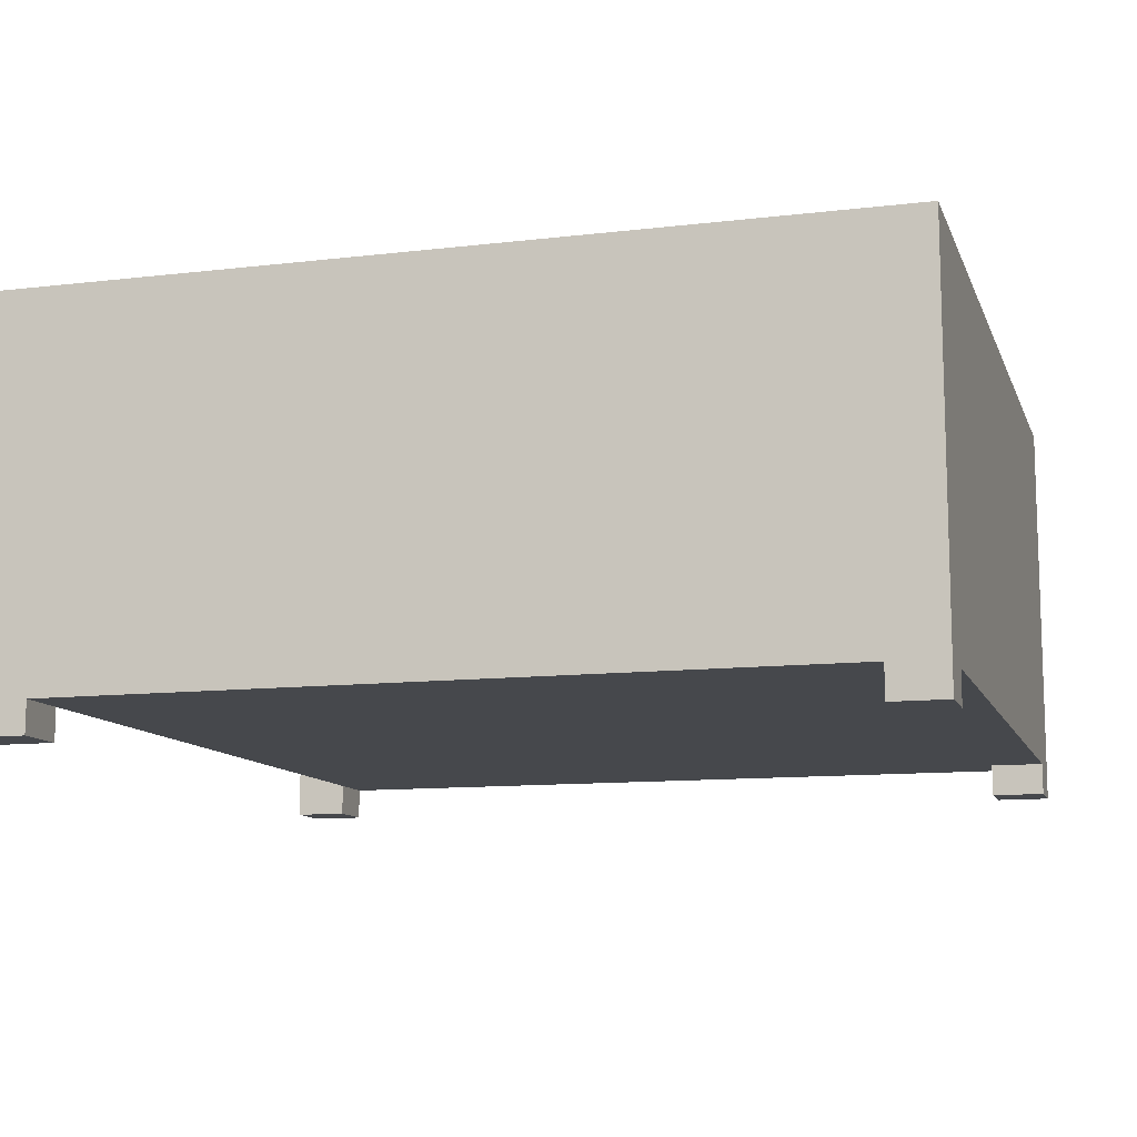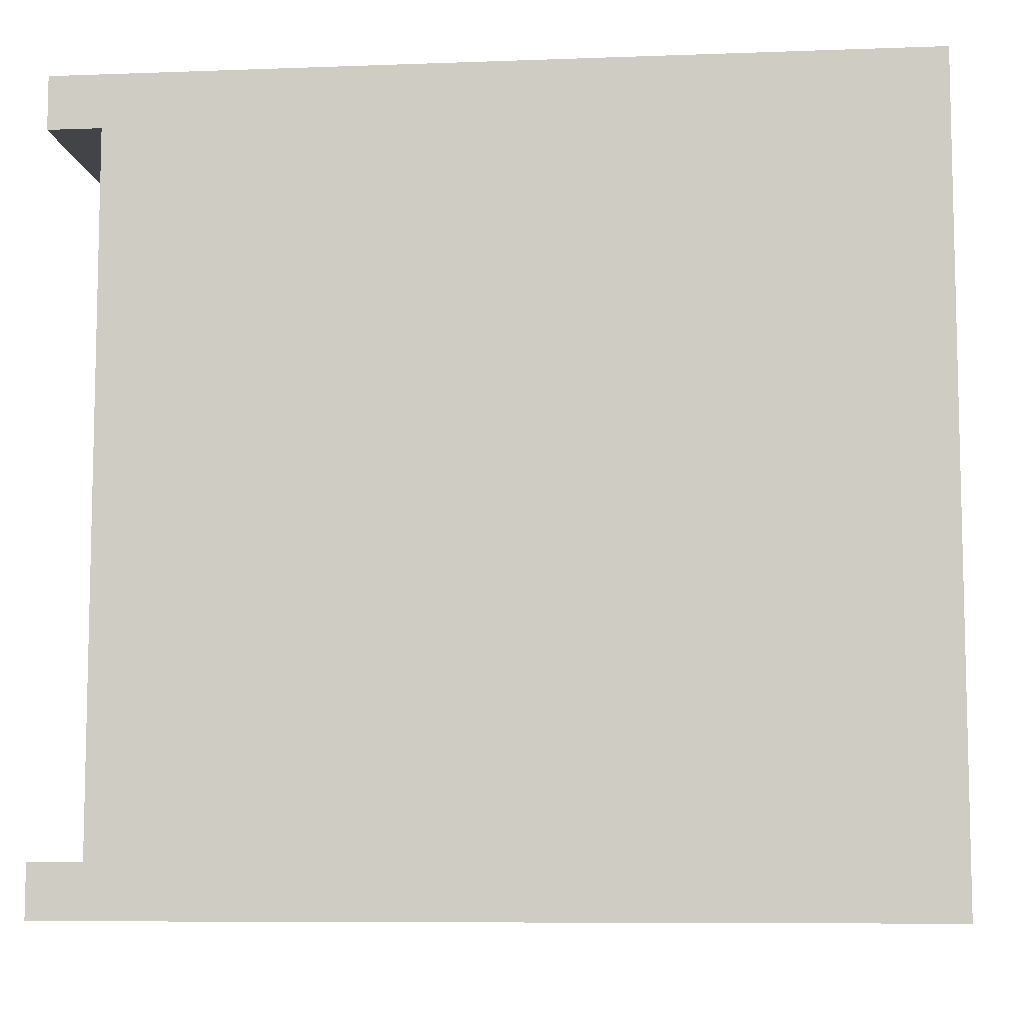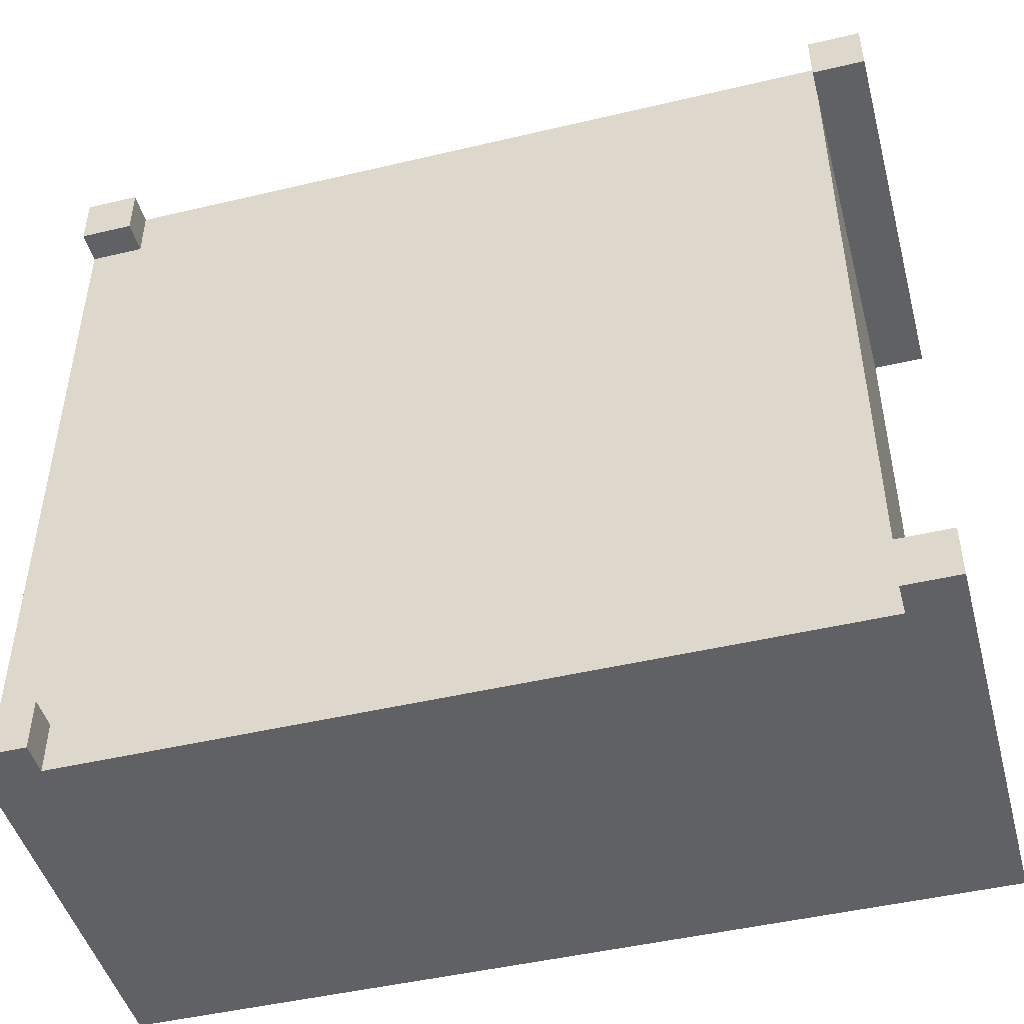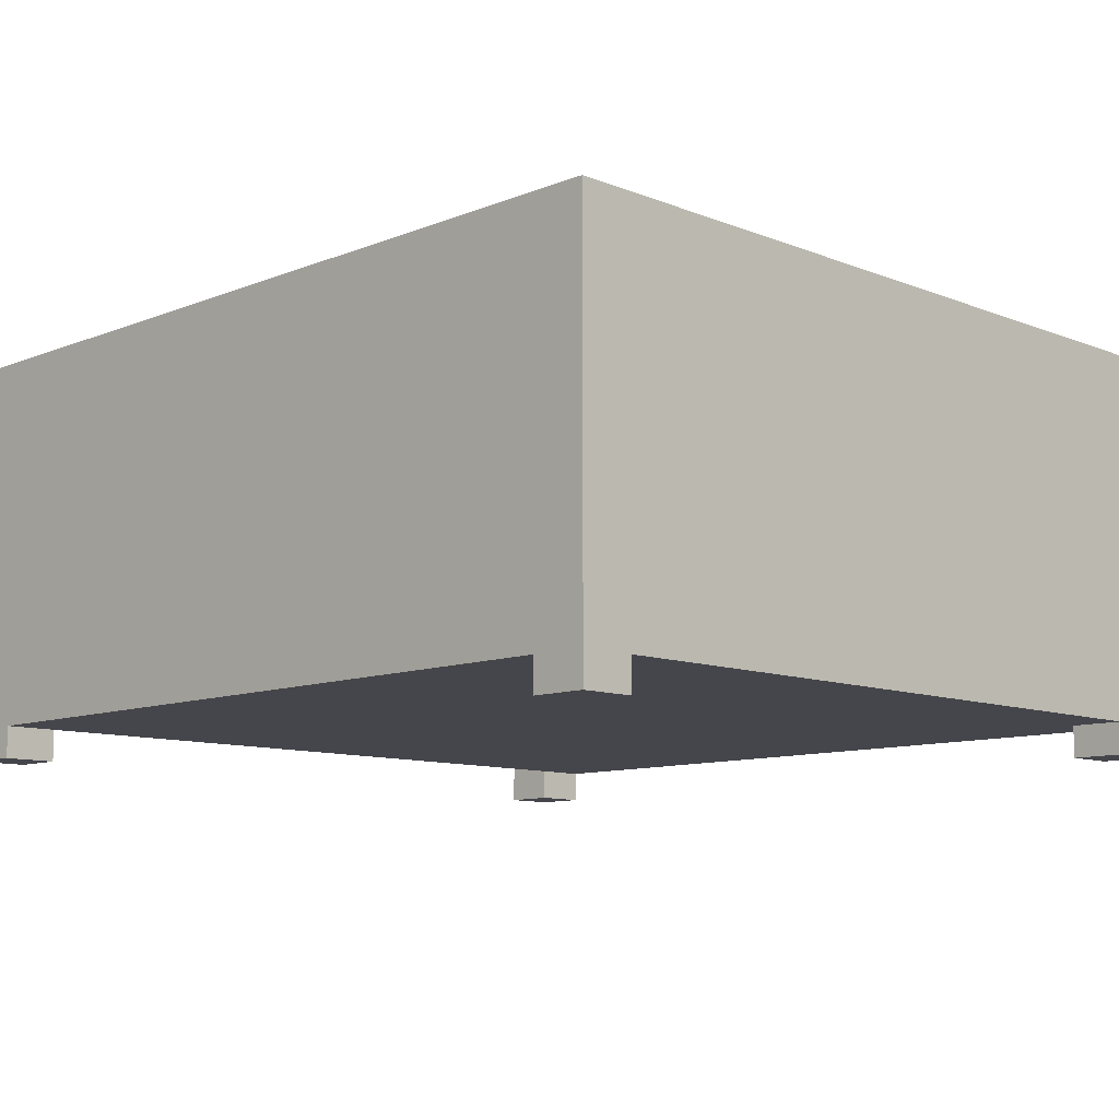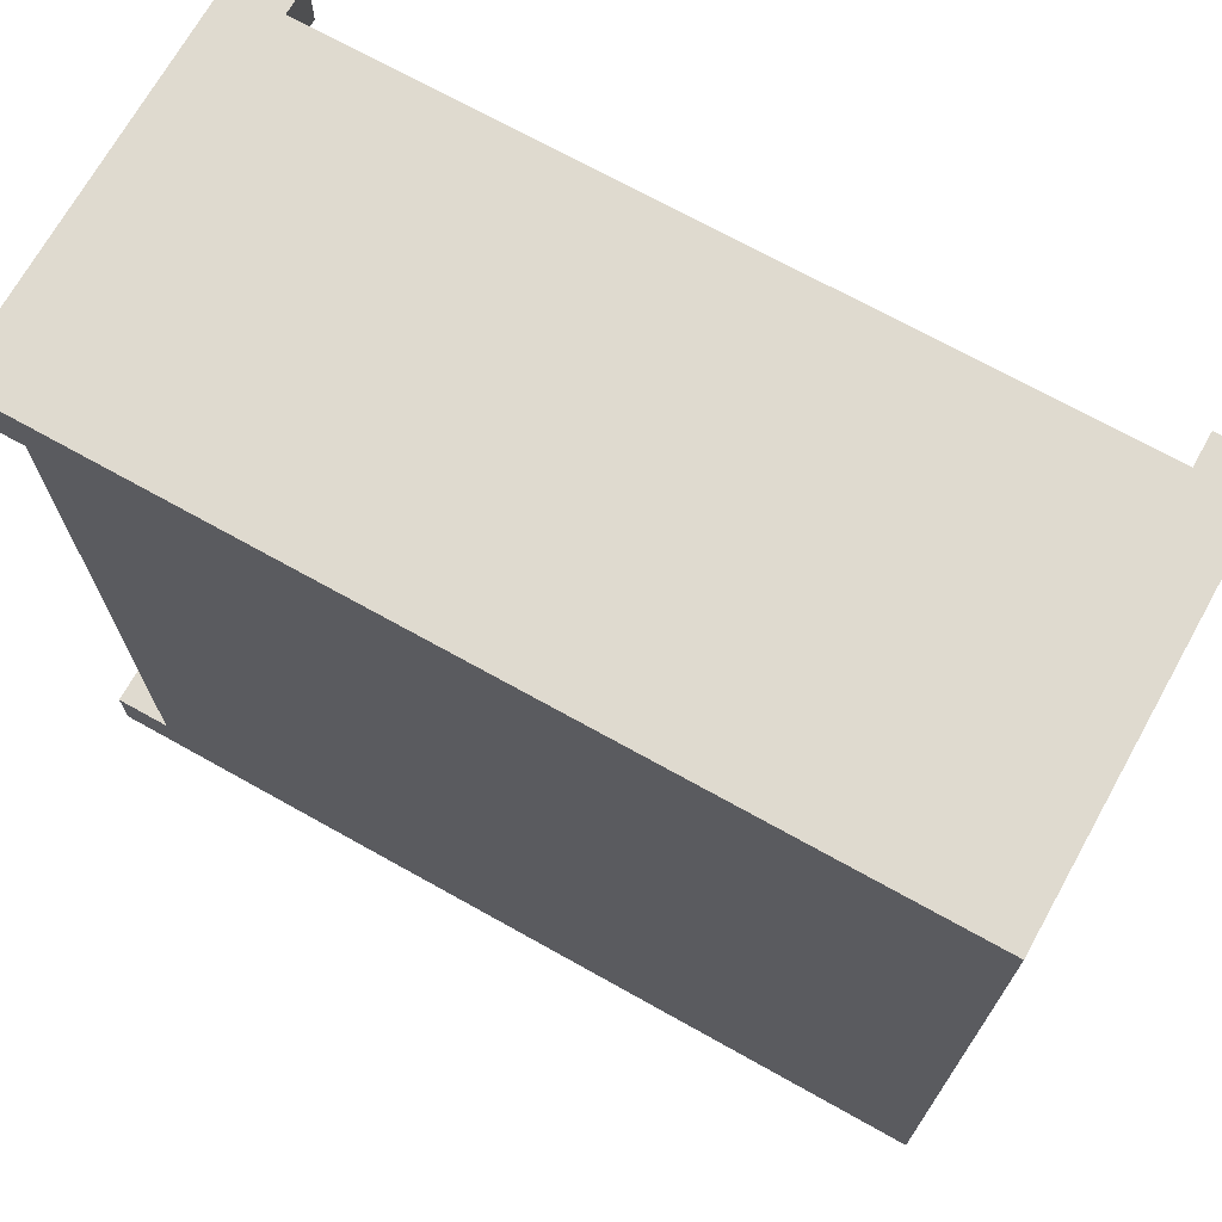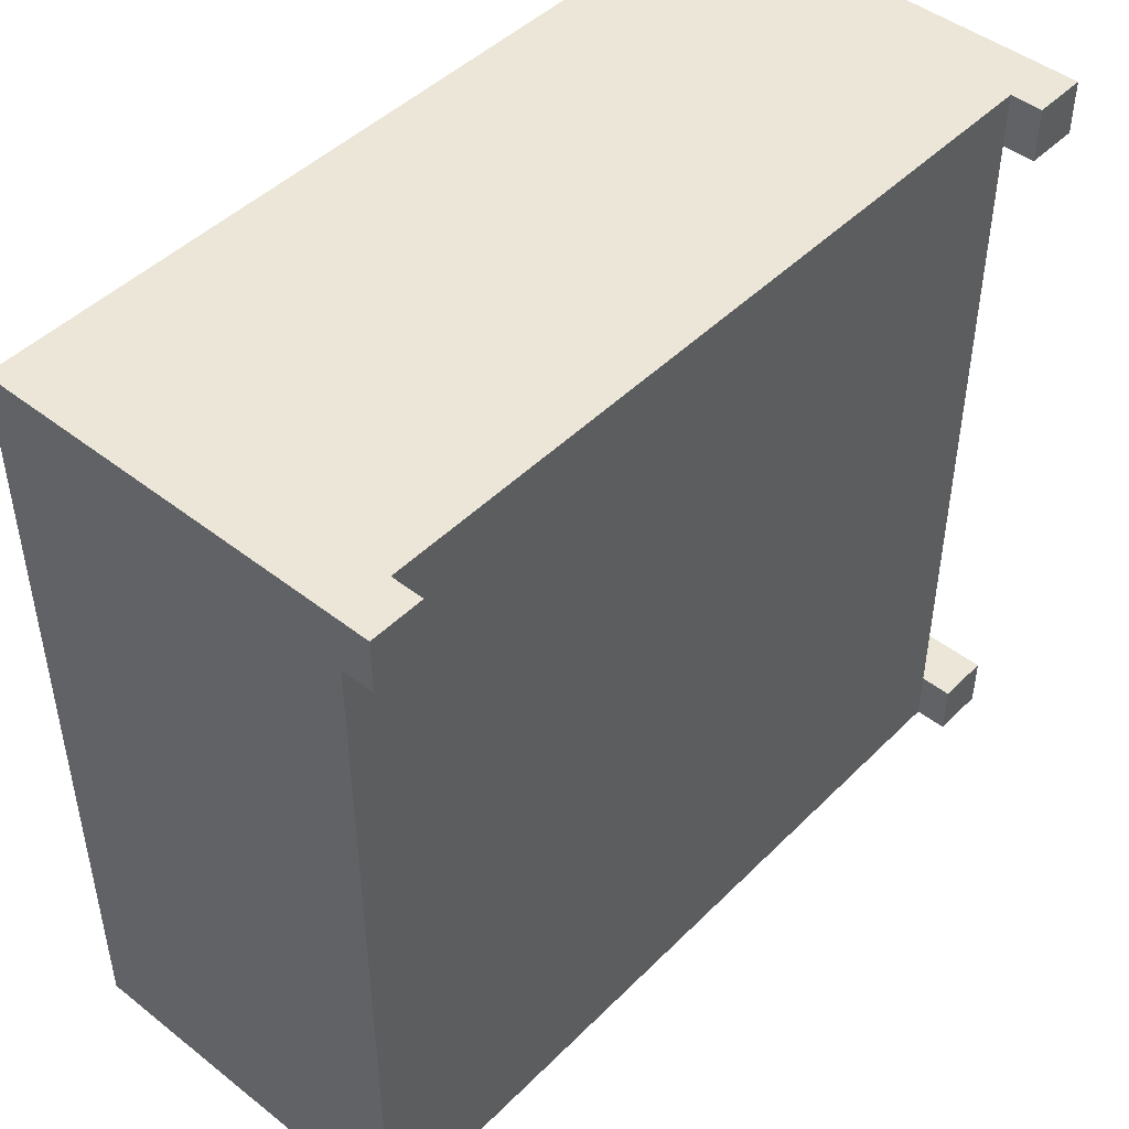
<metadata>
{"format":"obj","ext":"obj","renderer":"f3d","projection":"perspective","resolution":1024,"background":"white","views":[{"elev":-11.2,"azim":-163.8,"up":"+Y"},{"elev":-8.2,"azim":-174.2,"up":"+Z"},{"elev":-47.0,"azim":15.0,"up":"+Z"},{"elev":-10.0,"azim":-134.9,"up":"+Y"},{"elev":70.7,"azim":-150.8,"up":"+Z"},{"elev":46.4,"azim":-48.3,"up":"+Z"}]}
</metadata>
<code>
v 0.0635 0 -0.9525
v 0.0635 0 -0.889
v 0.0635 -0.0381 -0.889
v 0.0635 -0.0381 -0.9525
v 0.0635 0 -0.889
v 0 0 -0.889
v 0 -0.0381 -0.889
v 0.0635 -0.0381 -0.889
v 0.0635 -0.0381 -0.889
v 0 -0.0381 -0.889
v 0 -0.0381 -0.9525
v 0.0635 -0.0381 -0.9525
v 0 0 -0.889
v 0.0635 0 -0.889
v 0.0635 0 -0.9525
v 0.9525 0 -0.9525
v 0.9525 0 -0.889
v 0.9525 0 -0.0635
v 0.9525 0 0
v 0.0635 0 0
v 0.0635 0 -0.0635
v 0 0 -0.0635
v 0.0635 0 -0.0635
v 0.0635 0 0
v 0.0635 -0.0381 0
v 0.0635 -0.0381 -0.0635
v 0 0 -0.0635
v 0.0635 0 -0.0635
v 0.0635 -0.0381 -0.0635
v 0 -0.0381 -0.0635
v 0 -0.0381 0
v 0 -0.0381 -0.0635
v 0.0635 -0.0381 -0.0635
v 0.0635 -0.0381 0
v 0.9525 0 -0.889
v 0.9525 0 -0.9525
v 0.9525 -0.0381 -0.9525
v 0.9525 -0.0381 -0.889
v 1.016 -0.0381 -0.889
v 0.9525 -0.0381 -0.889
v 0.9525 -0.0381 -0.9525
v 1.016 -0.0381 -0.9525
v 0.9525 0 0
v 0.9525 0 -0.0635
v 0.9525 -0.0381 -0.0635
v 0.9525 -0.0381 0
v 0.9525 -0.0381 0
v 0.9525 -0.0381 -0.0635
v 1.016 -0.0381 -0.0635
v 1.016 -0.0381 0
v 0.9525 0 -0.9525
v 0.9525 0.4445 -0.9525
v 1.016 0.4445 -0.9525
v 1.016 -0.0381 -0.9525
v 0.9525 -0.0381 -0.9525
v 1.016 -0.0381 -0.9525
v 1.016 0.4445 -0.9525
v 1.016 0.4445 -0.889
v 1.016 -0.0381 -0.889
v 1.016 -0.0381 -0.889
v 1.016 0.4445 -0.889
v 0.9525 0.4445 -0.889
v 0.9525 0 -0.889
v 0.9525 -0.0381 -0.889
v 0.9525 0 -0.0635
v 0.9525 0 -0.889
v 0.9525 0.4445 -0.889
v 0.9525 0.4445 -0.0635
v 0.9525 0 -0.0635
v 0.9525 0.4445 -0.0635
v 1.016 0.4445 -0.0635
v 1.016 -0.0381 -0.0635
v 0.9525 -0.0381 -0.0635
v 1.016 -0.0381 -0.0635
v 1.016 0.4445 -0.0635
v 1.016 0.4445 0
v 1.016 -0.0381 0
v 0.0635 0 0
v 0.9525 0 0
v 0.9525 -0.0381 0
v 1.016 -0.0381 0
v 1.016 0.4445 0
v 0 0.4445 0
v 0 -0.0381 0
v 0.0635 -0.0381 0
v 0 -0.0381 0
v 0 0.4445 0
v 0 0.4445 -0.9525
v 0 -0.0381 -0.9525
v 0 -0.0381 -0.889
v 0 0 -0.889
v 0 0 -0.0635
v 0 -0.0381 -0.0635
v 0 -0.0381 -0.9525
v 0 0.4445 -0.9525
v 0.9525 0.4445 -0.9525
v 0.9525 0 -0.9525
v 0.0635 0 -0.9525
v 0.0635 -0.0381 -0.9525
v 0.9525 0.4445 -0.9525
v 0 0.4445 -0.9525
v 0 0.4445 0
v 1.016 0.4445 0
v 1.016 0.4445 -0.0635
v 0.9525 0.4445 -0.0635
v 0.9525 0.4445 -0.889
v 1.016 0.4445 -0.889
v 1.016 0.4445 -0.9525
g d21642a4-e2d7-11ea-86fc-54bf646e7e1f
f 1 2 4
f 4 2 3
g d21b4cee-e2d7-11ea-96fa-54bf646e7e1f
f 5 6 8
f 8 6 7
g d2205770-e2d7-11ea-8c7f-54bf646e7e1f
f 10 11 9
f 9 11 12
g d1a0a75c-e2d7-11ea-9344-54bf646e7e1f
f 13 14 22
f 22 14 21
f 21 14 17
f 21 17 18
f 15 16 14
f 14 16 17
f 19 20 18
f 18 20 21
g d225aff0-e2d7-11ea-b52c-54bf646e7e1f
f 23 24 26
f 26 24 25
g d22a44ac-e2d7-11ea-a888-54bf646e7e1f
f 27 28 30
f 30 28 29
g d22e6466-e2d7-11ea-8736-54bf646e7e1f
f 31 32 34
f 34 32 33
g d23235f8-e2d7-11ea-a678-54bf646e7e1f
f 35 36 38
f 38 36 37
g d2454d74-e2d7-11ea-be2a-54bf646e7e1f
f 39 40 42
f 42 40 41
g d2499480-e2d7-11ea-bb53-54bf646e7e1f
f 43 44 46
f 46 44 45
g d24d8d10-e2d7-11ea-9230-54bf646e7e1f
f 47 48 50
f 50 48 49
g d15d25ba-e2d7-11ea-ba3b-54bf646e7e1f
f 52 53 51
f 51 53 54
f 51 54 55
g d1605a3a-e2d7-11ea-86a8-54bf646e7e1f
f 57 58 56
f 56 58 59
g d172d574-e2d7-11ea-b9dc-54bf646e7e1f
f 64 60 63
f 63 60 61
f 63 61 62
g d1776a74-e2d7-11ea-81d1-54bf646e7e1f
f 65 66 68
f 68 66 67
g d17aedd2-e2d7-11ea-a813-54bf646e7e1f
f 70 71 69
f 69 71 72
f 69 72 73
g d17ebf4a-e2d7-11ea-bb9c-54bf646e7e1f
f 75 76 74
f 74 76 77
g d18269ba-e2d7-11ea-afc8-54bf646e7e1f
f 79 83 78
f 78 83 84
f 78 84 85
f 80 81 79
f 79 81 82
f 79 82 83
g d18615ec-e2d7-11ea-85b9-54bf646e7e1f
f 93 86 92
f 92 86 87
f 92 87 88
f 92 88 91
f 91 88 89
f 91 89 90
g d189c07e-e2d7-11ea-81ca-54bf646e7e1f
f 99 94 98
f 98 94 95
f 98 95 96
f 96 97 98
g d18d6910-e2d7-11ea-b96b-54bf646e7e1f
f 108 100 106
f 106 100 101
f 106 101 102
f 106 102 105
f 105 102 103
f 105 103 104
f 106 107 108

</code>
